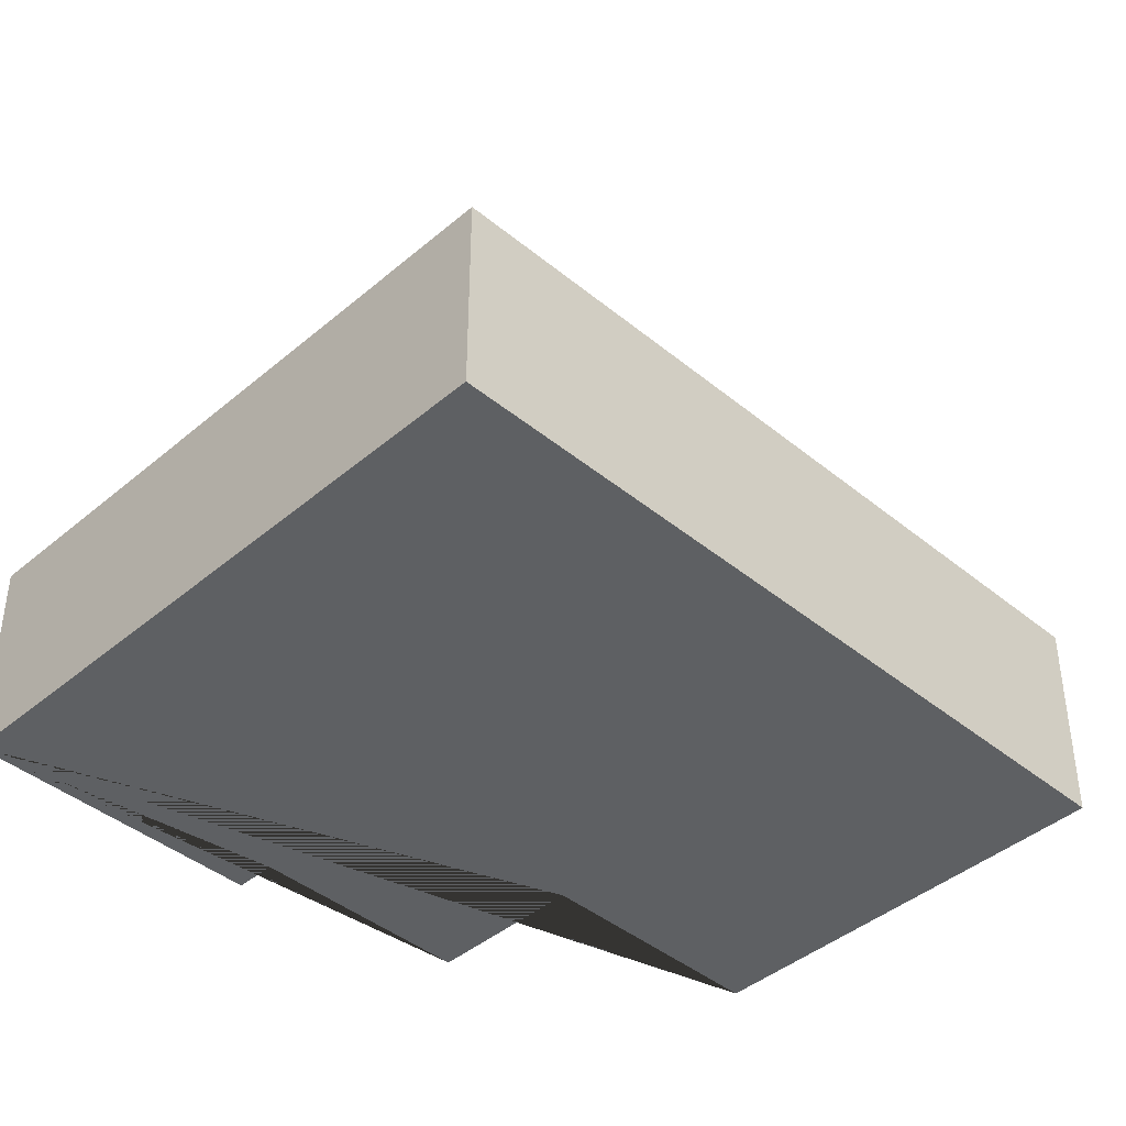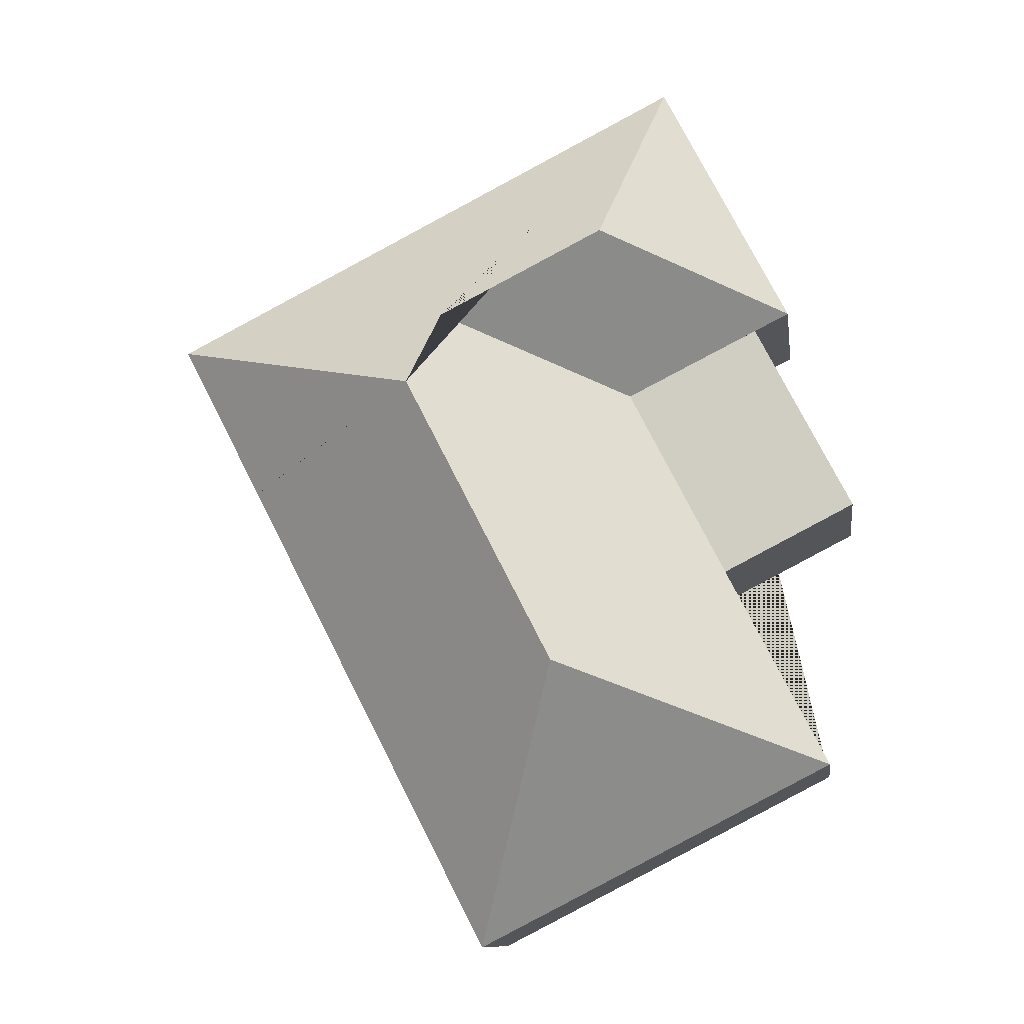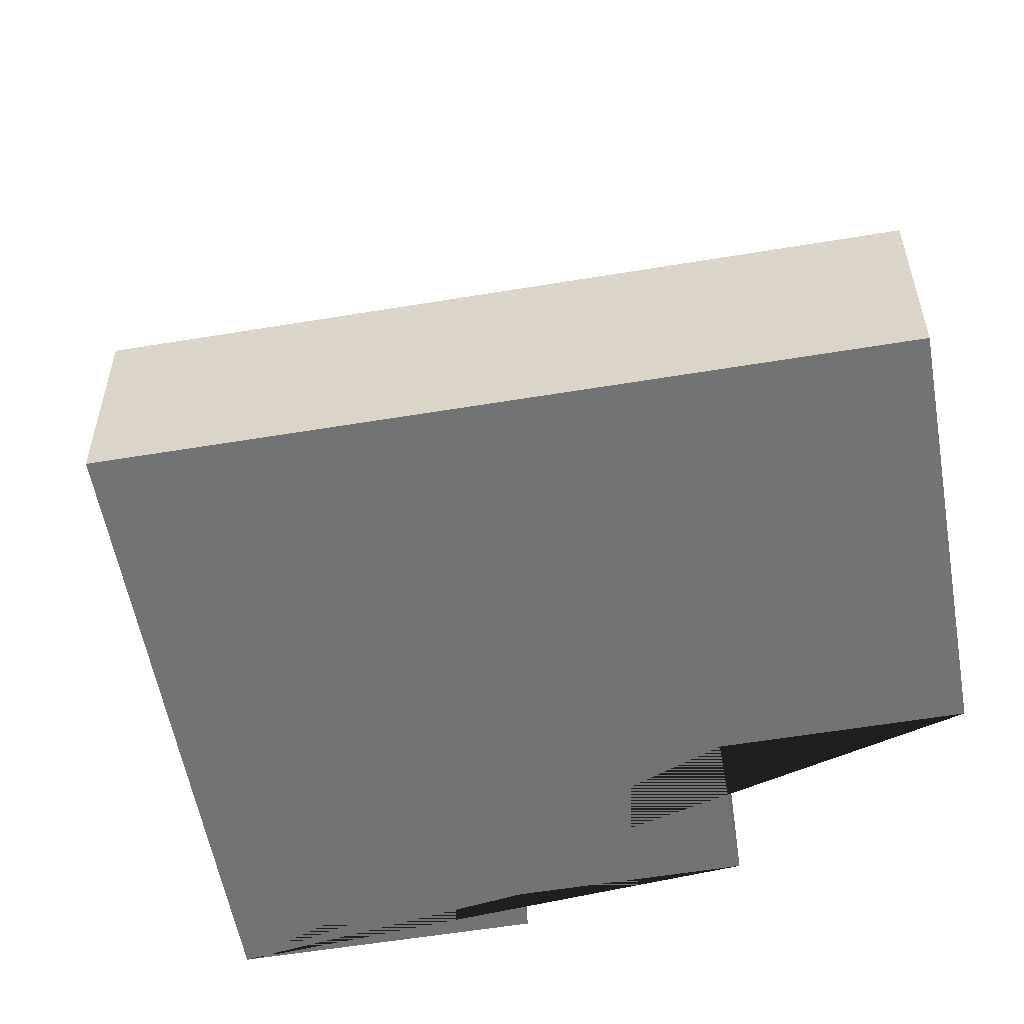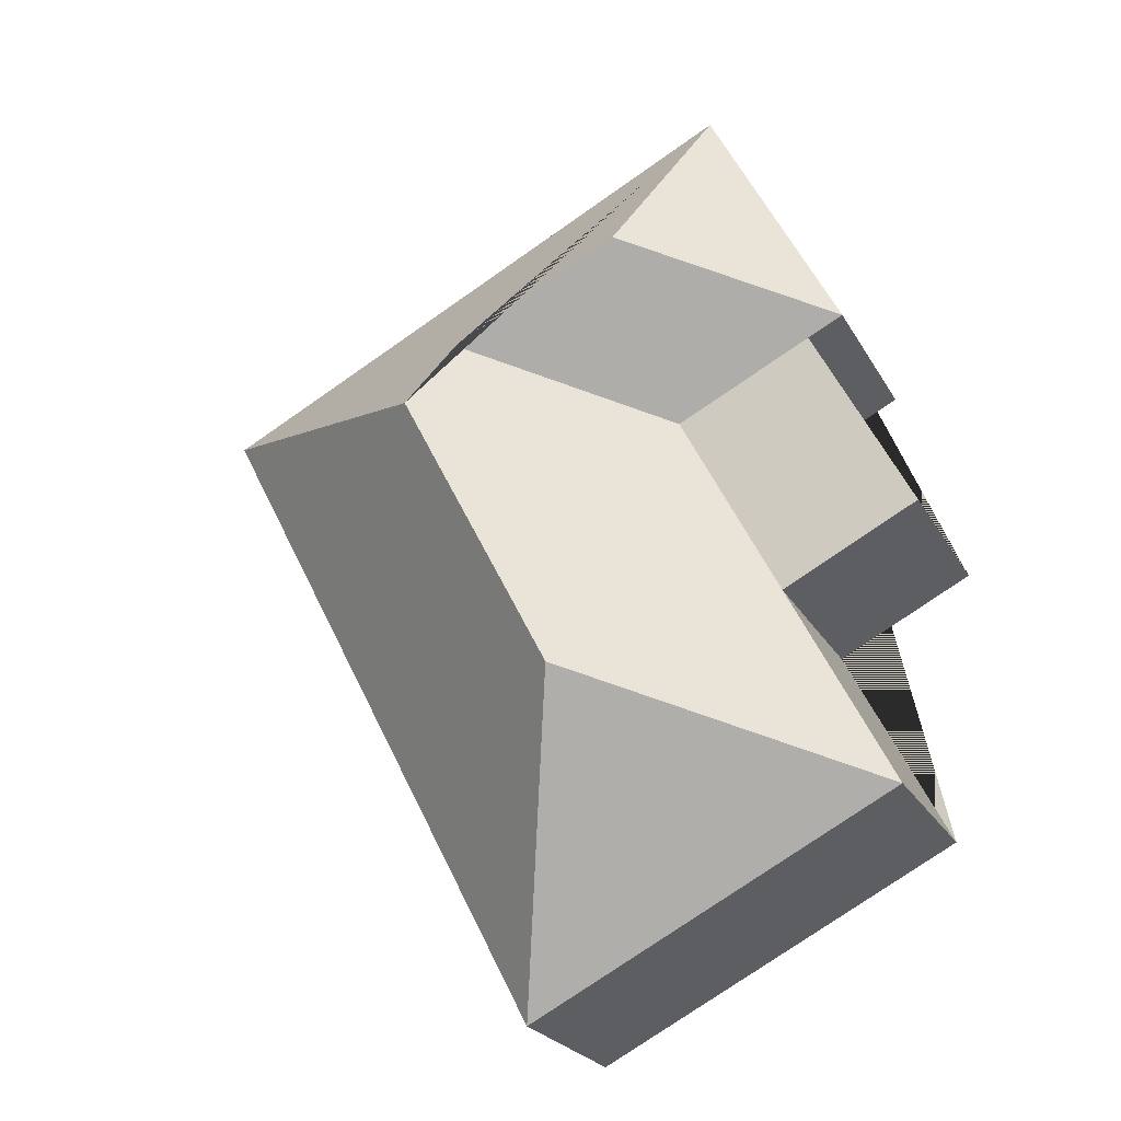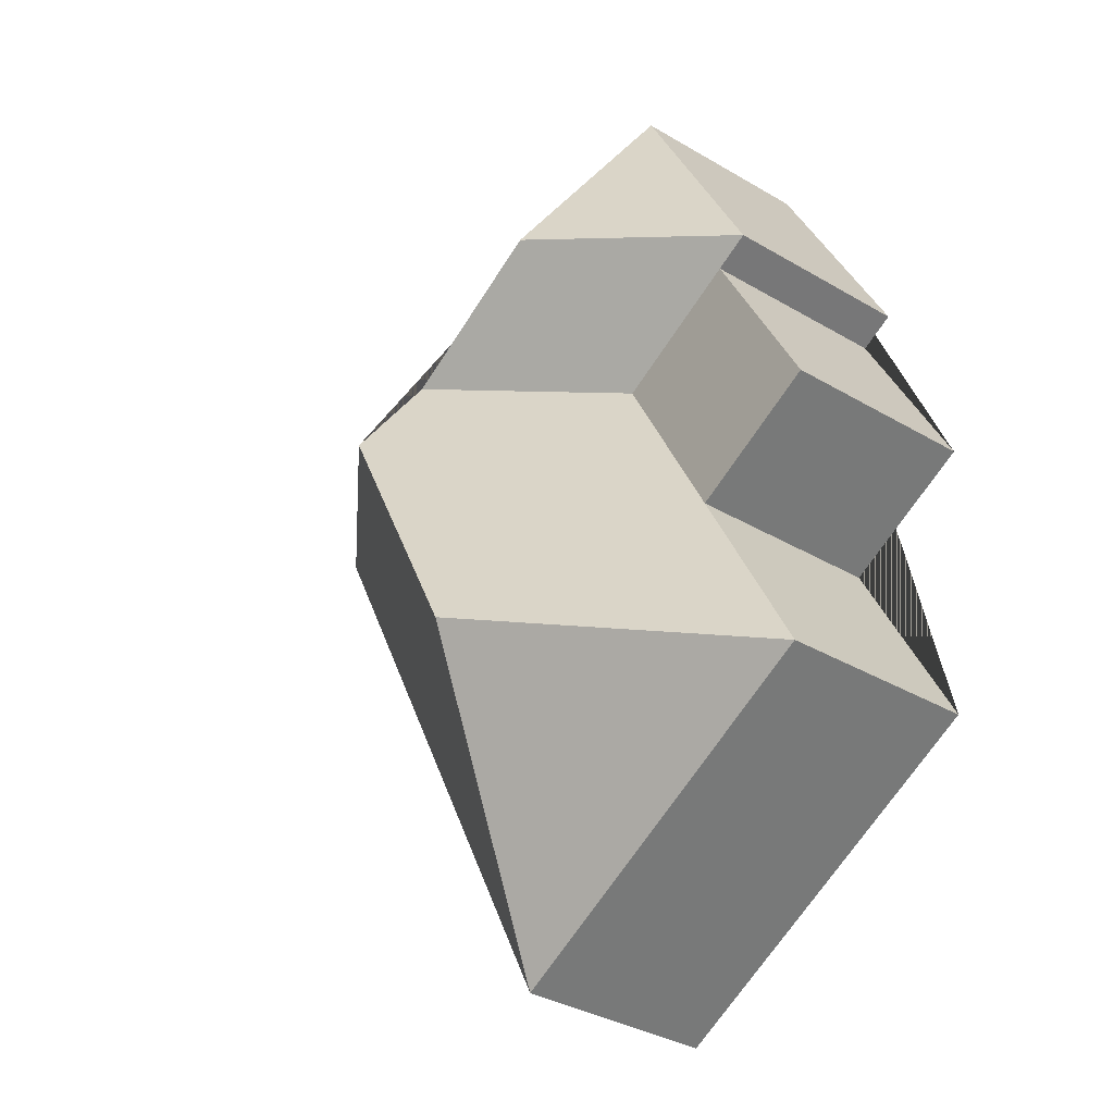
<metadata>
{"format":"obj","ext":"obj","renderer":"f3d","projection":"perspective","resolution":1024,"background":"white","views":[{"elev":-42.1,"azim":72.6,"up":"+Y"},{"elev":-10.7,"azim":-172.1,"up":"+Z"},{"elev":-55.9,"azim":127.1,"up":"+Y"},{"elev":-23.7,"azim":-157.3,"up":"+Z"},{"elev":-35.5,"azim":-127.8,"up":"+Z"}]}
</metadata>
<code>
o BK39_500_017029_0023
v 88.4 75 -17.89
v 295.6 75 -124.1
v 176.5 123.4 -124.7
v 112 123.7 -91.98
v 263.4 75 -186.7
v 263.4 75 -186.7
v 186.5 145 -157.3
v 104.3 75 -149.4
v 38.08 75 -116.1
v 51.82 75 -123
v 241.8 75 -228.8
v 241.7 75 -228.9
v 65.97 75 -224.5
v 13.59 75 -197.6
v 129.9 144.9 -267.9
v 25.6 75 -303.5
v 166.4 75 -375.6
v 88.4 0 -17.89
v 295.6 0 -124.1
v 263.4 0 -186.7
v 263.4 0 -186.7
v 241.8 0 -228.8
v 241.7 0 -228.9
v 166.4 0 -375.6
v 25.6 0 -303.5
v 65.97 0 -224.5
v 13.59 0 -197.6
v 51.82 0 -123
v 38.08 0 -116.1
f 1 2 7 3 4
f 7 15 17 12 11 6 5 2
f 15 16 17
f 1 9 4
f 9 10 8 3 4
f 3 8 13 16 15 7
f 13 14 10 8
f 18 19 20 21 22 23 24 25 26 27 28 29
f 1 18 19 2
f 2 19 20 5
f 5 20 21 6
f 6 21 22 11
f 11 22 23 12
f 12 23 24 17
f 17 24 25 16
f 16 25 26 13
f 13 26 27 14
f 14 27 28 10
f 10 28 29 9
f 9 29 18 1

</code>
